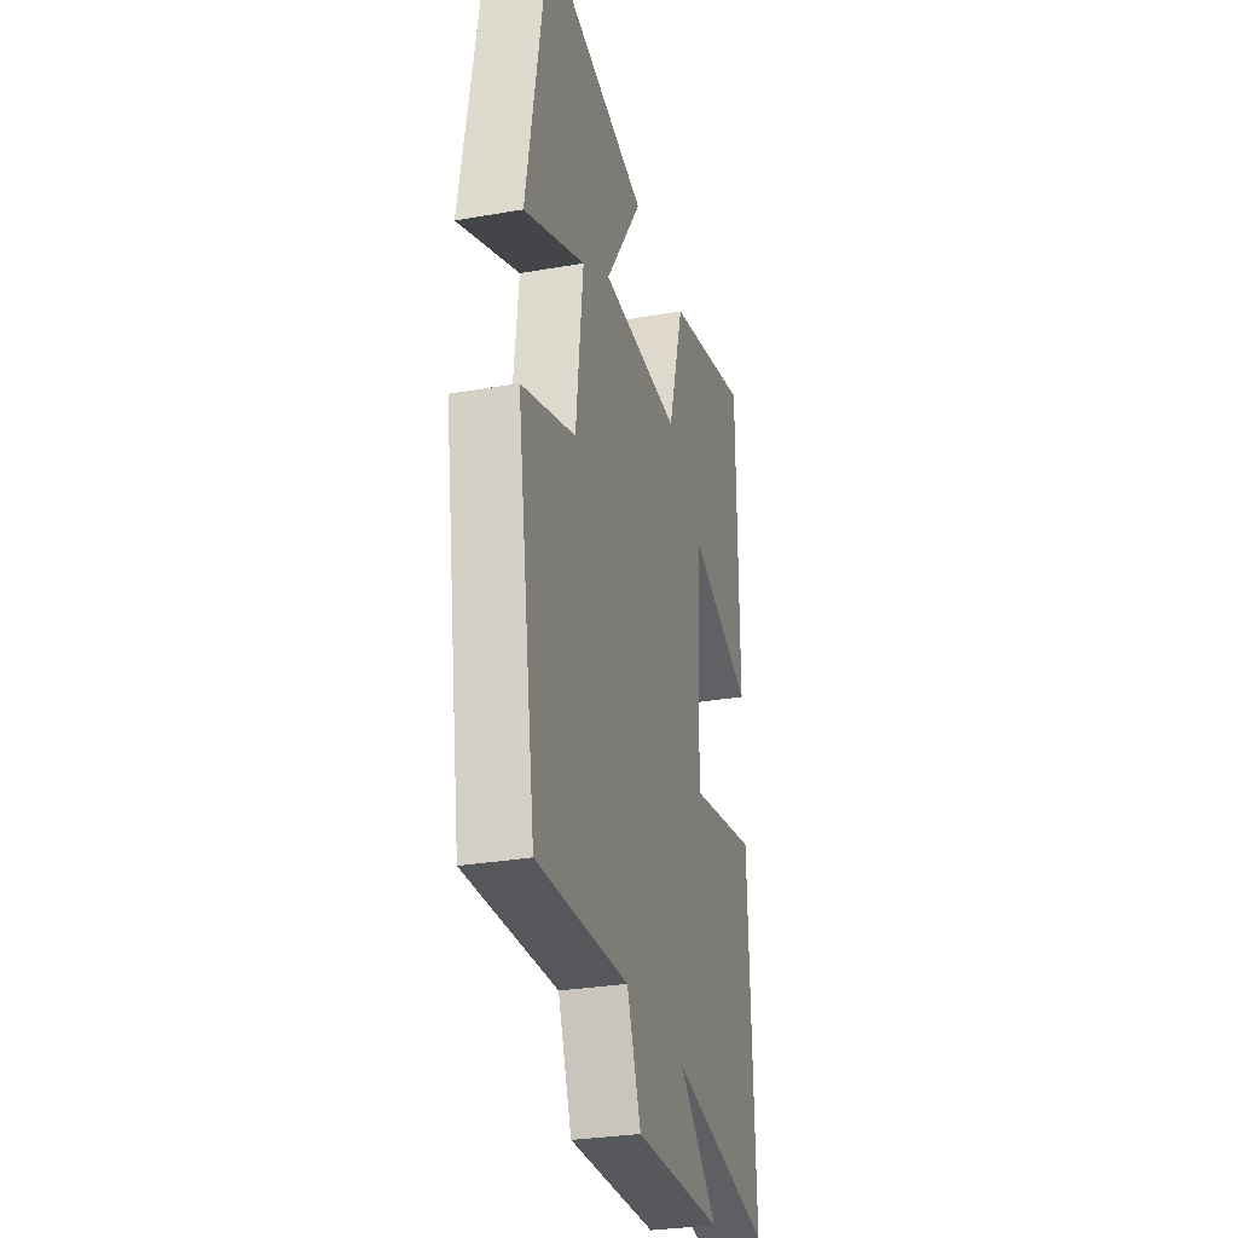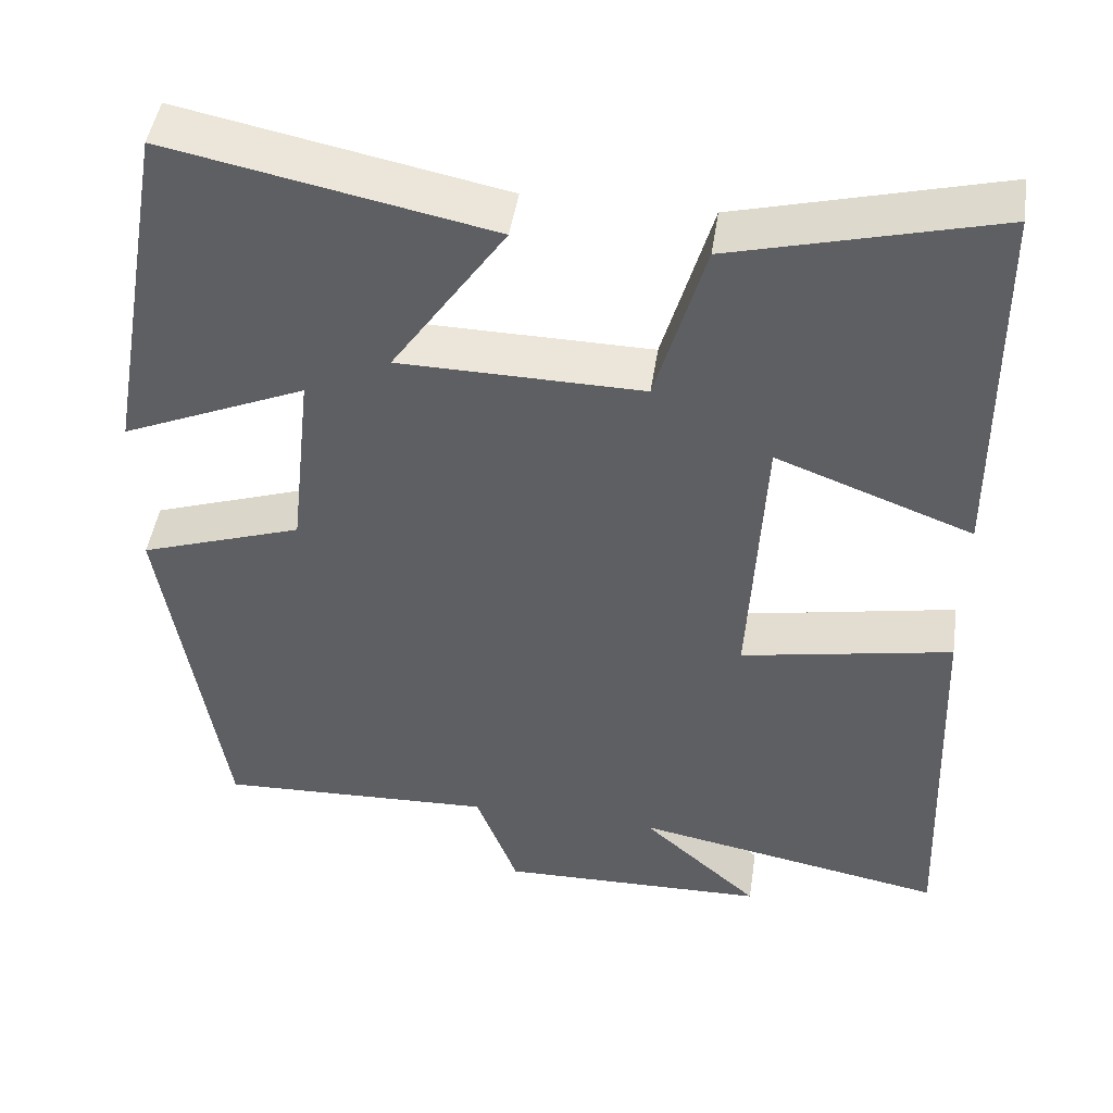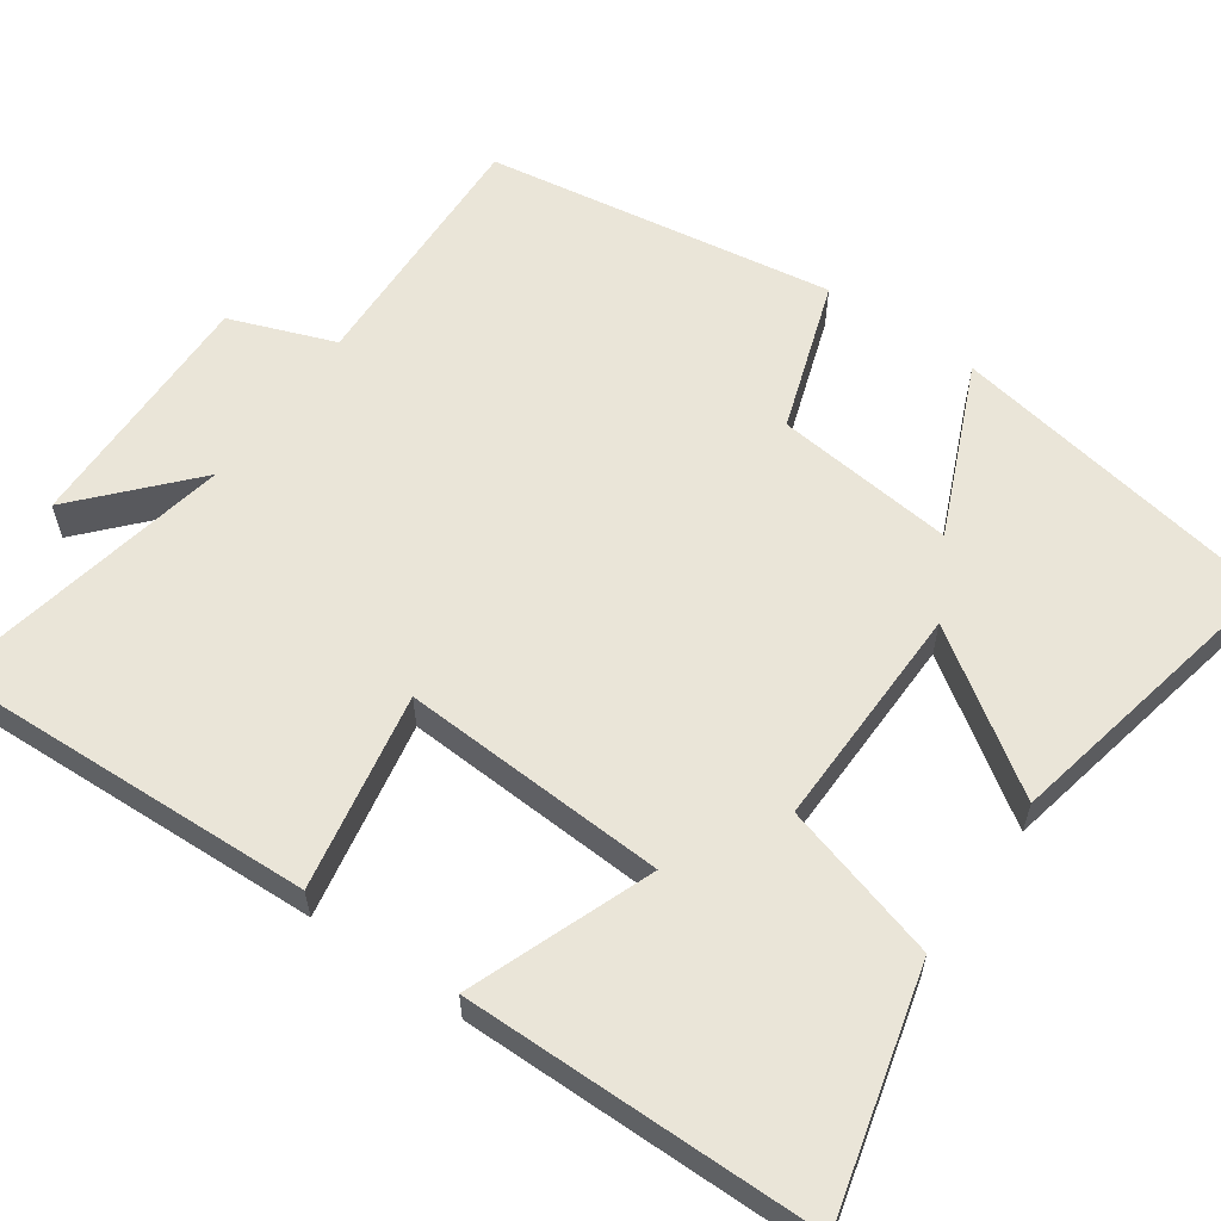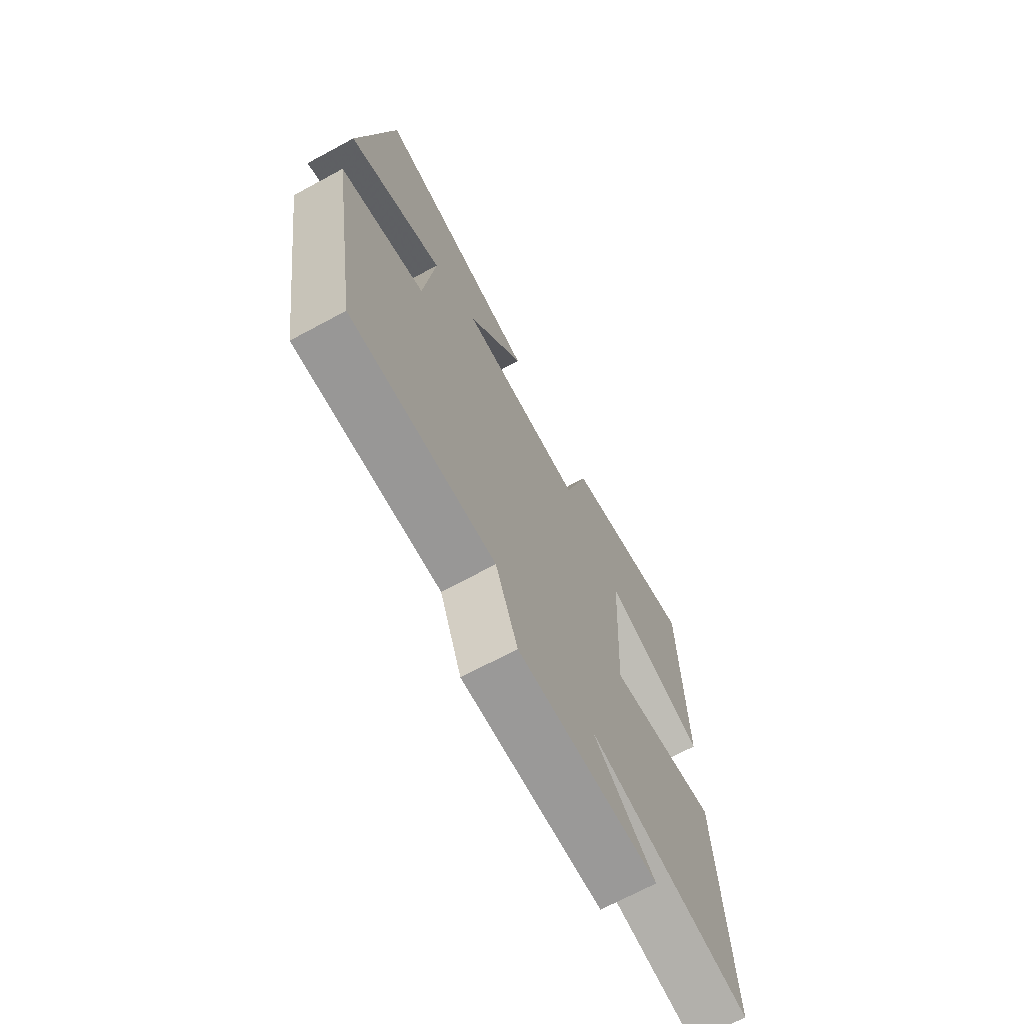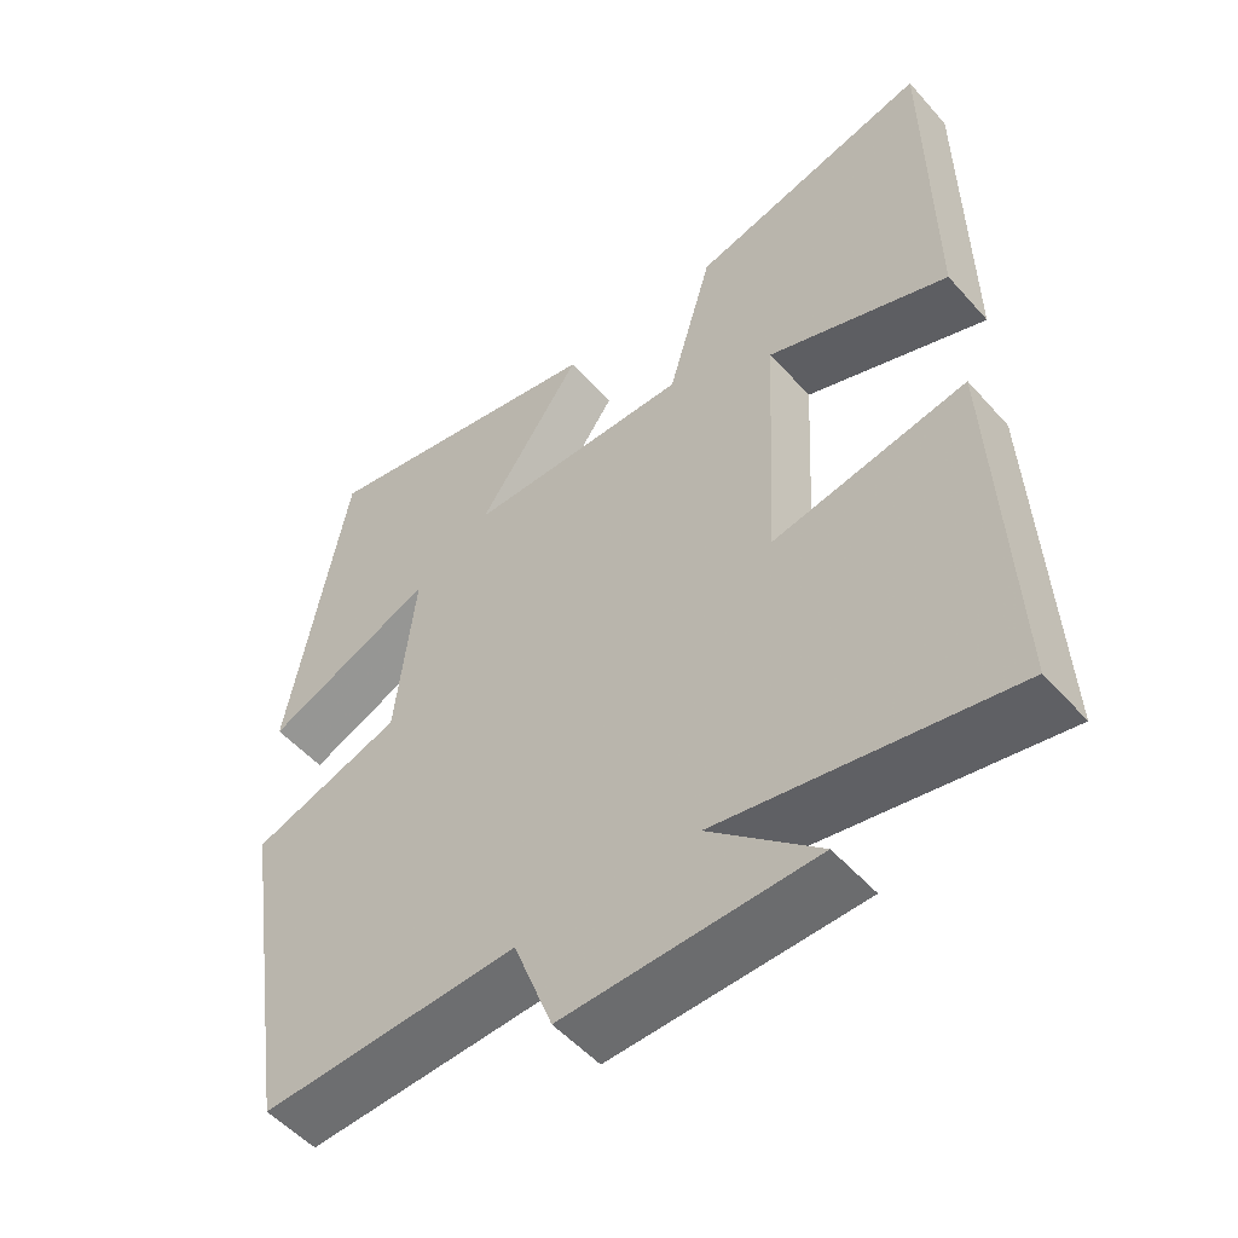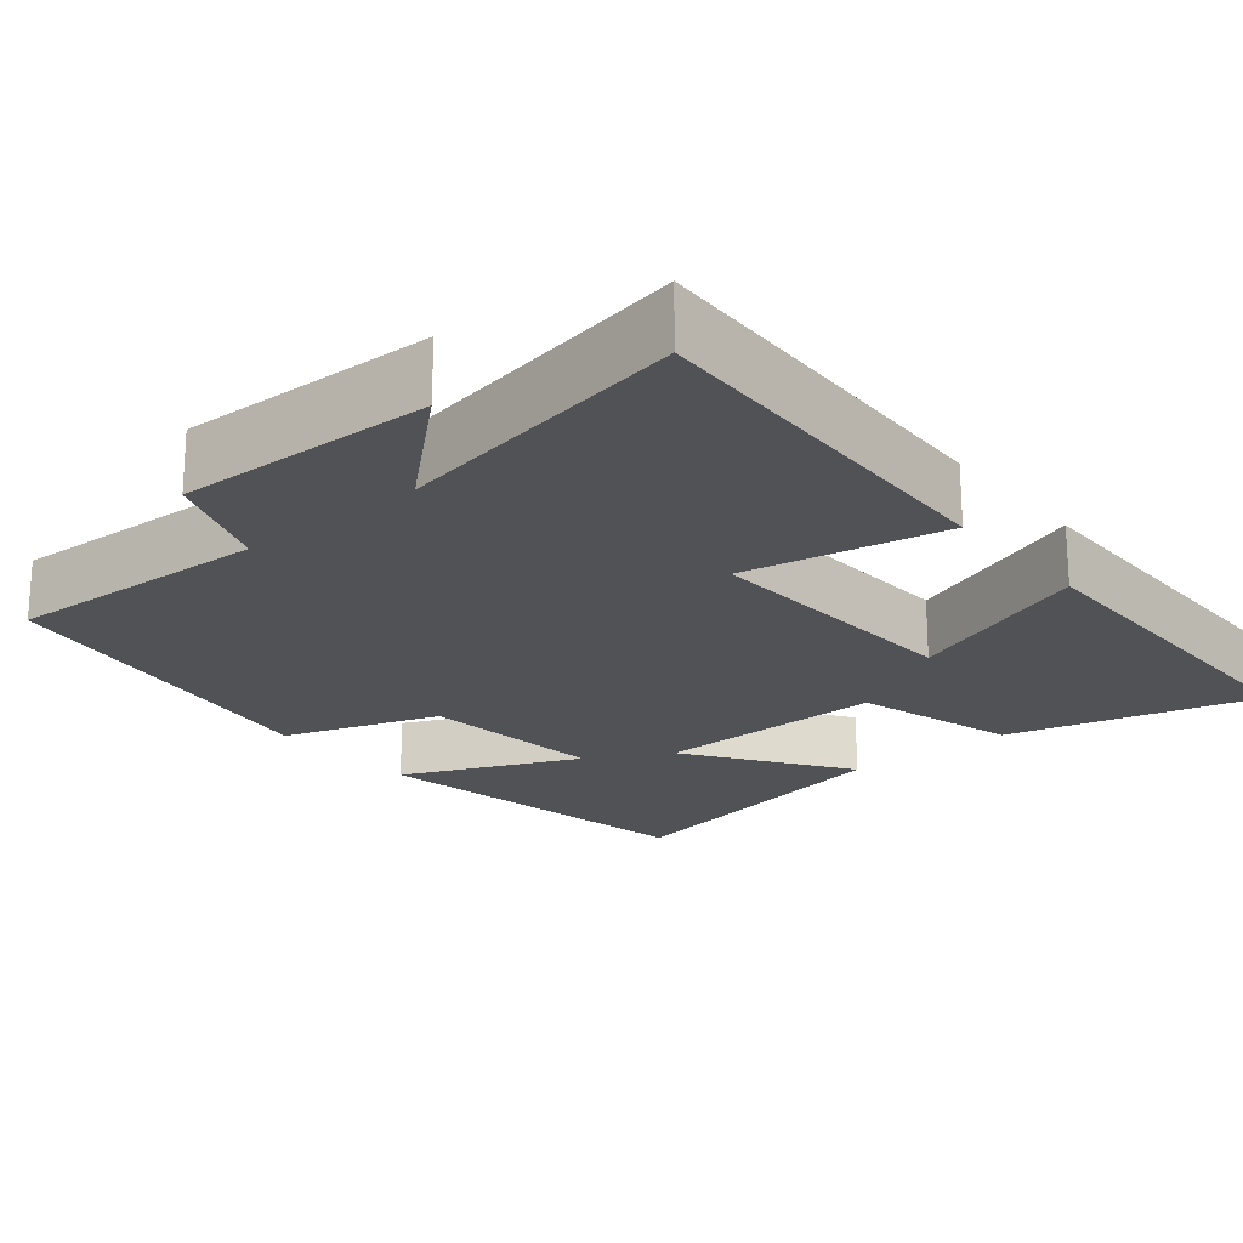
<metadata>
{"format":"obj","ext":"obj","renderer":"f3d","projection":"perspective","resolution":1024,"background":"white","views":[{"elev":-29.6,"azim":104.4,"up":"+Z"},{"elev":46.7,"azim":-171.5,"up":"+Z"},{"elev":59.1,"azim":-54.9,"up":"+Y"},{"elev":-70.3,"azim":118.3,"up":"+Z"},{"elev":-52.6,"azim":-139.7,"up":"+Z"},{"elev":-21.0,"azim":-140.4,"up":"+Y"}]}
</metadata>
<code>
v 0.423 0.07 0.578
v 0.5 0.07 0.145
v 0.277 0.07 0.242
v 0.303 0.07 0.008
v 0.5 0.07 -0.059
v 0.429 0.07 -0.514
v 0.093 0.07 -0.5
v 0.042 0.07 -0.636
v -0.284 0.07 -0.628
v -0.141 0.07 -0.5
v -0.52 0.07 -0.571
v -0.5 0.07 -0.082
v -0.245 0.07 -0.131
v -0.263 0.07 0.213
v -0.5 0.07 0.124
v -0.496 0.07 0.582
v -0.18 0.07 0.5
v -0.121 0.07 0.295
v 0.173 0.07 0.299
v 0.036 0.07 0.5
v 0.423 0 0.578
v 0.5 0 0.145
v 0.277 0 0.242
v 0.303 0 0.008
v 0.5 0 -0.059
v 0.429 0 -0.514
v 0.093 0 -0.5
v 0.042 0 -0.636
v -0.284 0 -0.628
v -0.141 0 -0.5
v -0.52 0 -0.571
v -0.5 0 -0.082
v -0.245 0 -0.131
v -0.263 0 0.213
v -0.5 0 0.124
v -0.496 0 0.582
v -0.18 0 0.5
v -0.121 0 0.295
v 0.173 0 0.299
v 0.036 0 0.5
f 1 2 3
f 20 1 3
f 19 20 3
f 18 19 3 4
f 16 17 18
f 15 16 18
f 14 15 18
f 13 14 18 4
f 10 11 12 13
f 10 13 4 5
f 7 8 9 10
f 7 10 5
f 5 6 7
f 23 22 21
f 23 21 40
f 23 40 39
f 24 23 39 38
f 38 37 36
f 38 36 35
f 38 35 34
f 24 38 34 33
f 33 32 31 30
f 25 24 33 30
f 30 29 28 27
f 25 30 27
f 27 26 25
f 1 21 22 2
f 2 22 23 3
f 3 23 24 4
f 4 24 25 5
f 5 25 26 6
f 6 26 27 7
f 7 27 28 8
f 8 28 29 9
f 9 29 30 10
f 10 30 31 11
f 11 31 32 12
f 12 32 33 13
f 13 33 34 14
f 14 34 35 15
f 15 35 36 16
f 16 36 37 17
f 17 37 38 18
f 18 38 39 19
f 19 39 40 20
f 20 40 21 1

</code>
